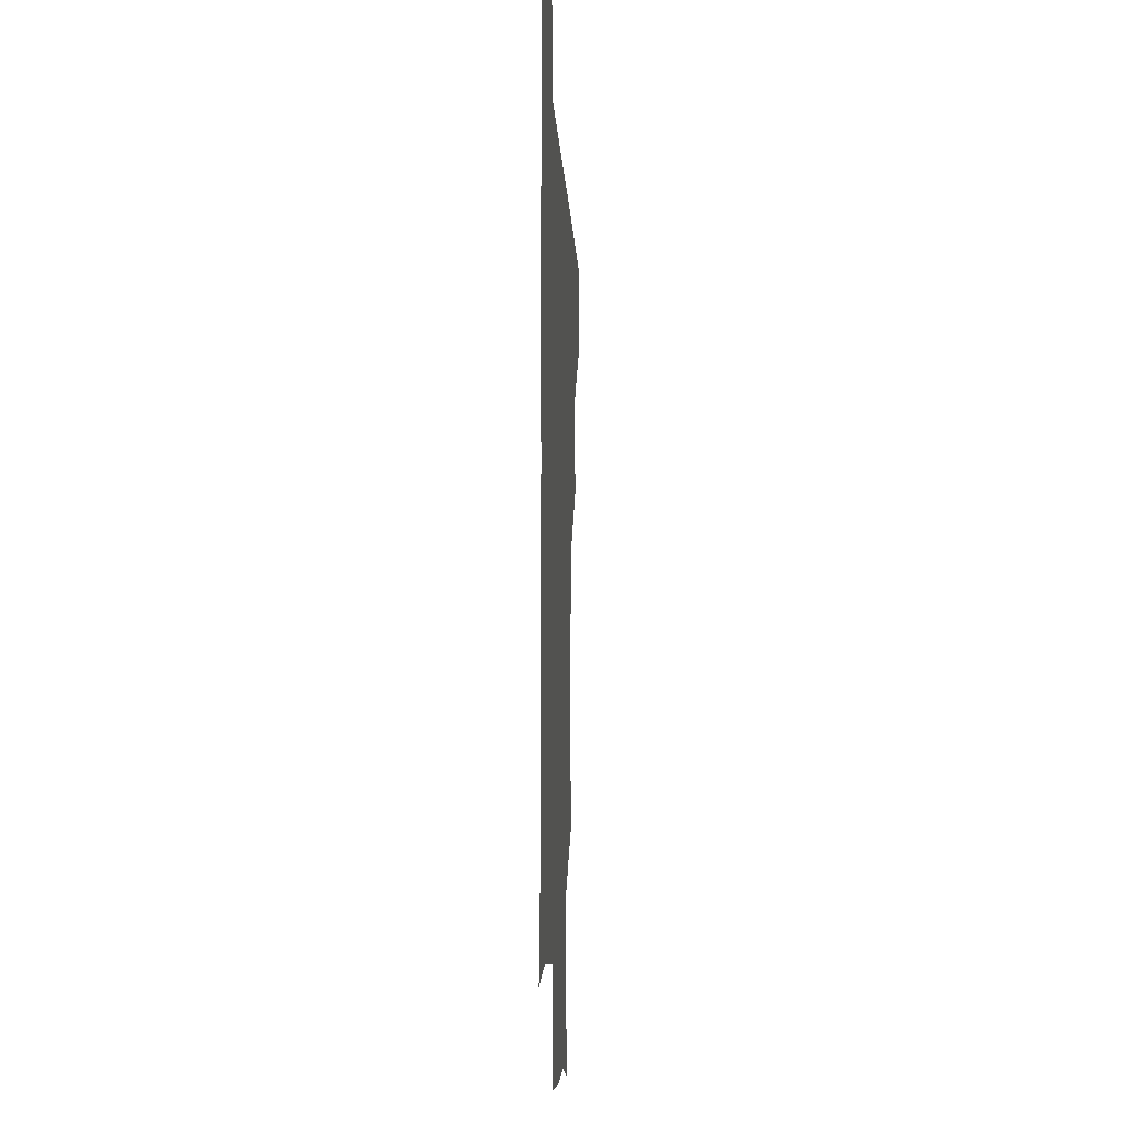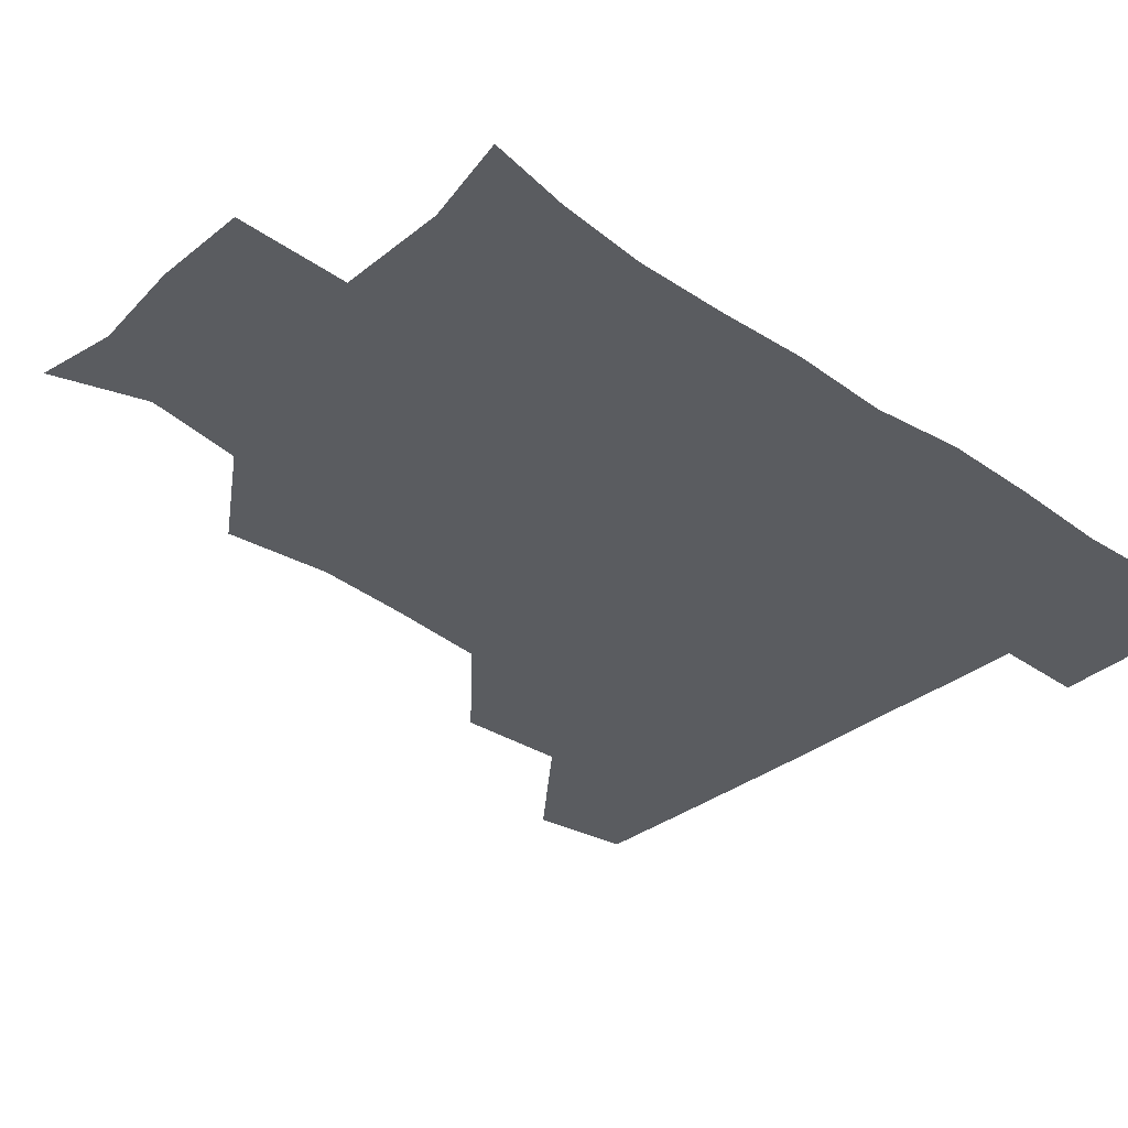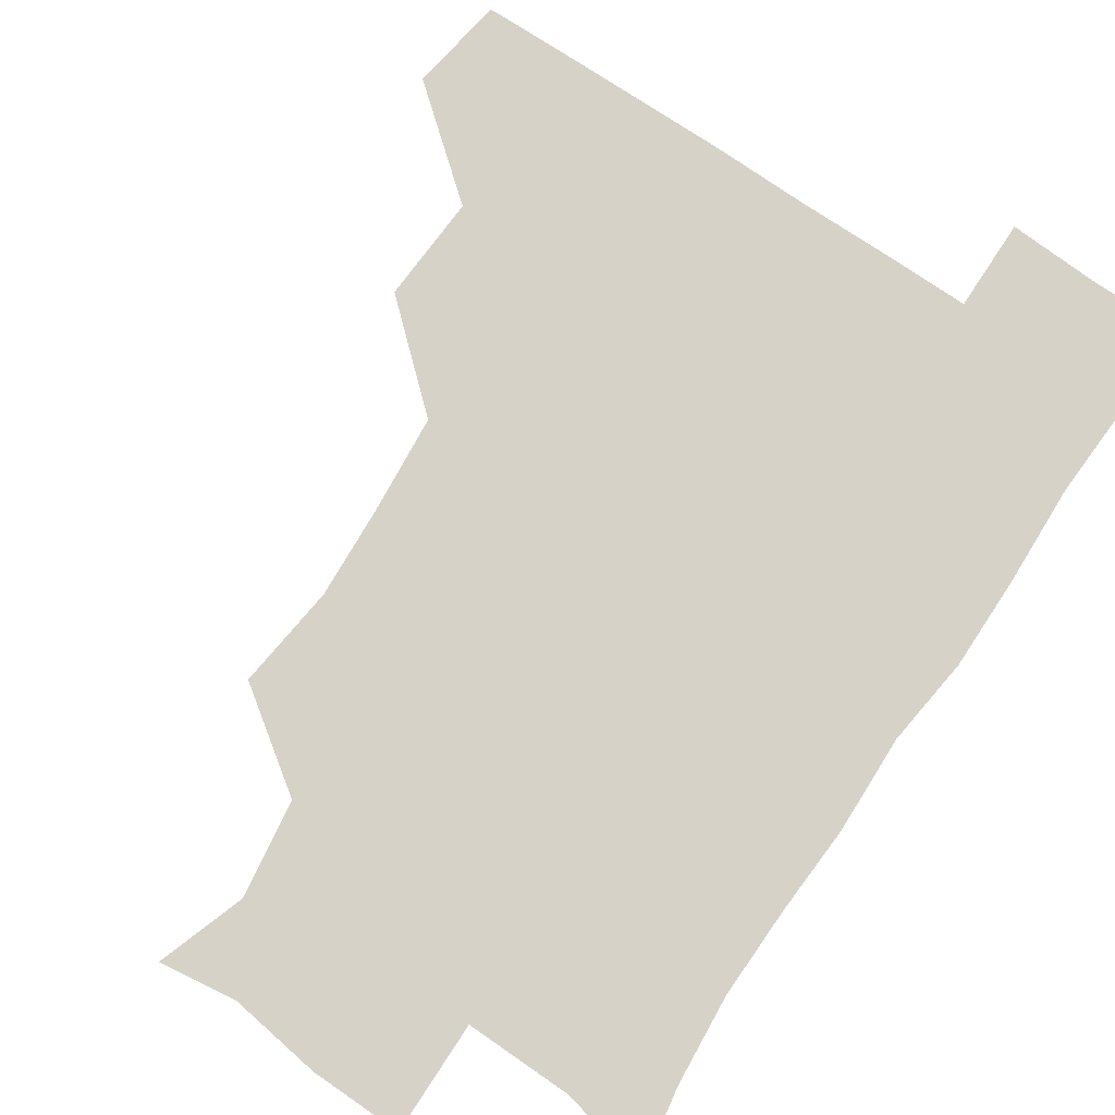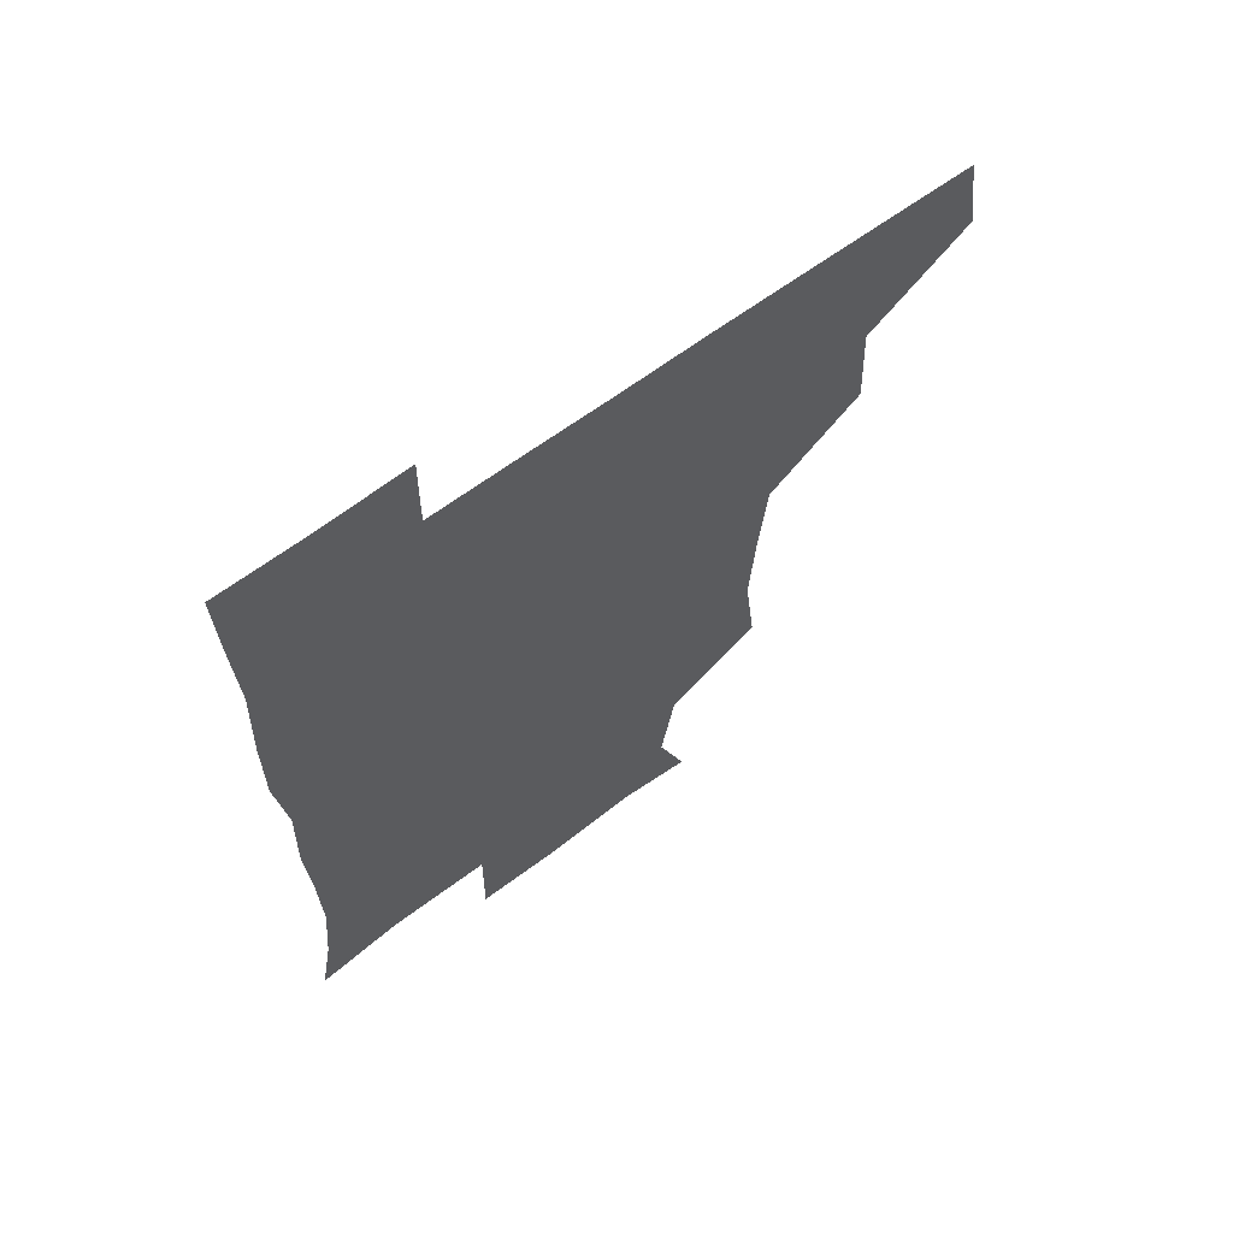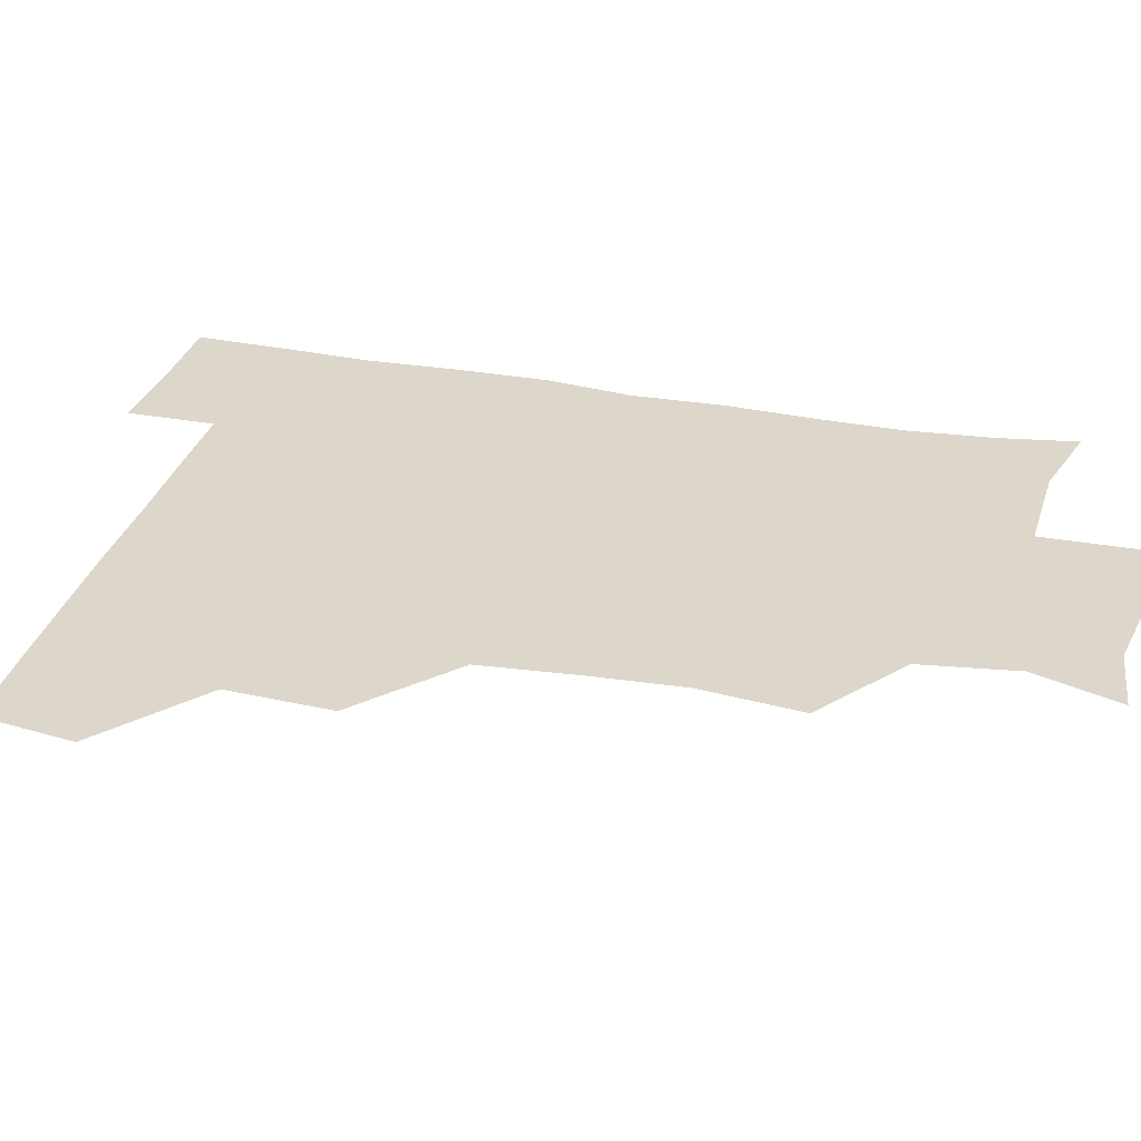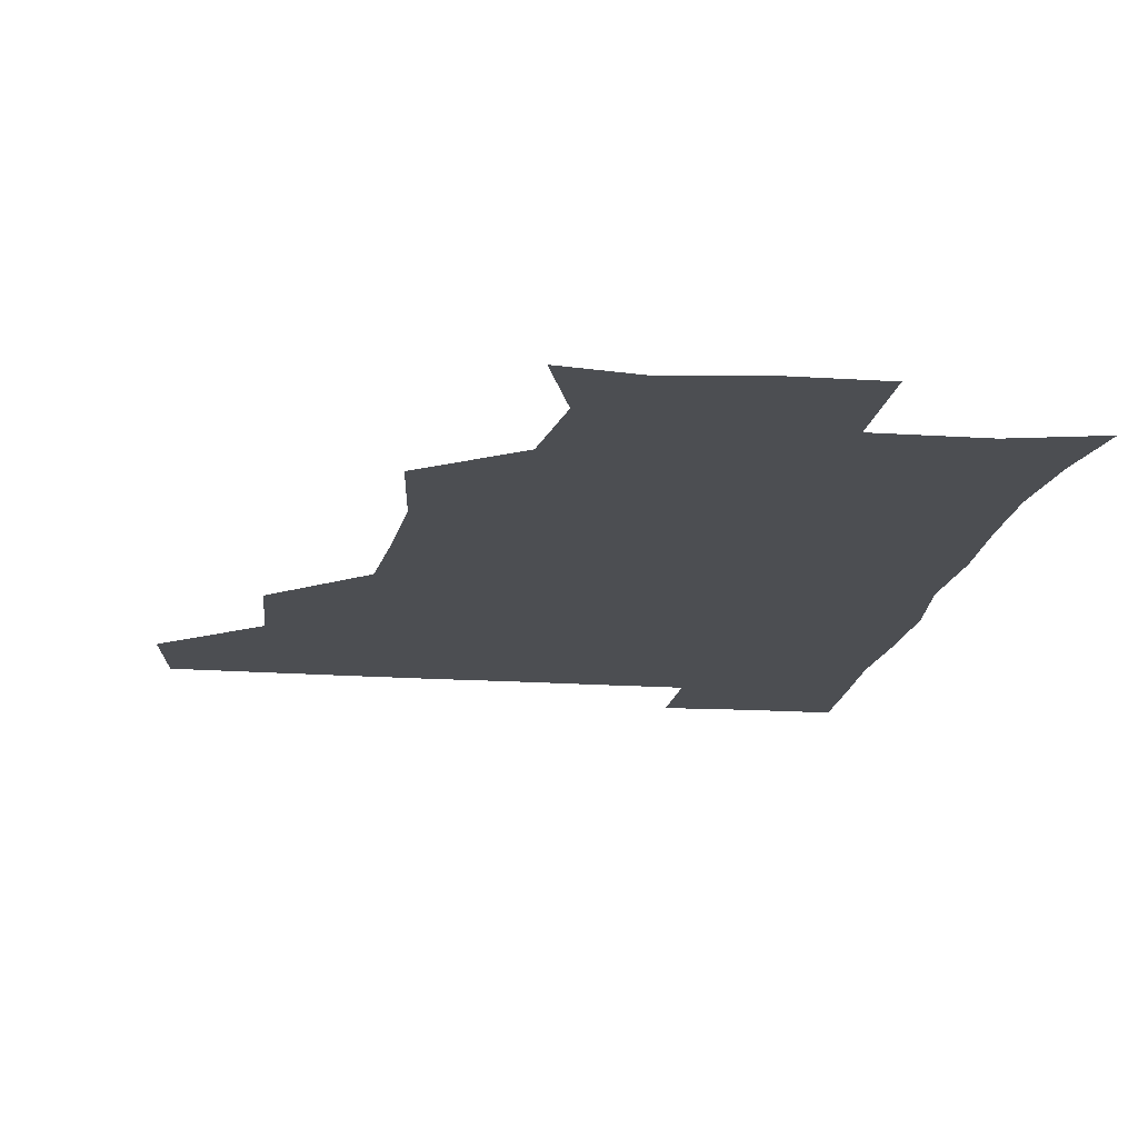
<metadata>
{"format":"obj","ext":"obj","renderer":"f3d","projection":"perspective","resolution":1024,"background":"white","views":[{"elev":-10.0,"azim":93.0,"up":"+Y"},{"elev":-34.0,"azim":46.8,"up":"+Z"},{"elev":78.0,"azim":34.0,"up":"+Z"},{"elev":65.9,"azim":143.5,"up":"+Y"},{"elev":30.8,"azim":-74.7,"up":"+Z"},{"elev":-16.7,"azim":-8.2,"up":"+Z"}]}
</metadata>
<code>
v 478.5 448.3 0
v 483 480.1 0
v 511.3 385.1 0
v 513 420.4 0
v 512.9 451.6 0
v 512 480.7 0
v 544.5 259.6 0
v 548.3 293.9 0
v 546.5 324.5 0
v 543.5 357 0
v 541.6 389.3 0
v 543.1 422.7 0
v 542.6 451.7 0
v 541.4 481.1 0
v 571.6 175.8 0
v 581.4 205.1 0
v 576.6 237.1 0
v 575.7 272.5 0
v 575.4 303.8 0
v 574.1 332.9 0
v 573.1 363.5 0
v 573.2 394.3 0
v 572.6 423.2 0
v 572.8 451.8 0
v 570.9 481.4 0
v 597 179.4 0
v 605.3 213.1 0
v 603.2 243.6 0
v 603.2 276.7 0
v 602.9 305.2 0
v 602.3 334.6 0
v 601.9 364.4 0
v 601.9 394.7 0
v 601.6 422.8 0
v 601.7 452 0
v 601.2 481.1 0
v 627.9 175.2 0
v 631 215.3 0
v 631.4 246.6 0
v 631 275.6 0
v 630.6 306.4 0
v 630.7 335.9 0
v 630.7 365.7 0
v 630.7 395 0
v 630.9 423.2 0
v 631.2 452.3 0
v 630.8 481.4 0
v 658.5 174.9 0
v 658.1 212.1 0
v 658.5 245.7 0
v 658.5 276.9 0
v 658.8 305.6 0
v 658.7 335.5 0
v 659 365.1 0
v 659.1 394.7 0
v 659.7 423.5 0
v 660.2 452.8 0
v 661 481.3 0
v 660.6 511.7 0
v 694 211.7 0
v 687.5 243.6 0
v 685.8 274 0
v 685.3 305 0
v 687.3 332.4 0
v 686.9 363.3 0
v 687.6 393.1 0
v 688 422.8 0
v 688.5 452.7 0
v 689.6 481.4 0
v 690.9 510.3 0
v 723.6 204.9 0
v 718.9 232.1 0
v 716.2 261.7 0
v 716.7 291.7 0
v 718.1 321.6 0
v 717 354.2 0
v 720.5 383.7 0
v 720.1 414.9 0
v 718.6 448.4 0
v 719.8 479.7 0
v 720.5 510.3 0
f 4 5 1
f 1 5 2
f 5 6 2
f 10 11 3
f 3 11 4
f 11 12 4
f 4 12 5
f 12 13 5
f 5 13 6
f 13 14 6
f 17 18 7
f 7 18 8
f 18 19 8
f 8 19 9
f 19 20 9
f 9 20 10
f 20 21 10
f 10 21 11
f 21 22 11
f 11 22 12
f 22 23 12
f 12 23 13
f 23 24 13
f 13 24 14
f 24 25 14
f 15 26 16
f 26 27 16
f 16 27 17
f 27 28 17
f 17 28 18
f 28 29 18
f 18 29 19
f 29 30 19
f 19 30 20
f 30 31 20
f 20 31 21
f 31 32 21
f 21 32 22
f 32 33 22
f 22 33 23
f 33 34 23
f 23 34 24
f 34 35 24
f 24 35 25
f 35 36 25
f 26 37 27
f 37 38 27
f 27 38 28
f 38 39 28
f 28 39 29
f 39 40 29
f 29 40 30
f 40 41 30
f 30 41 31
f 41 42 31
f 31 42 32
f 42 43 32
f 32 43 33
f 43 44 33
f 33 44 34
f 44 45 34
f 34 45 35
f 45 46 35
f 35 46 36
f 46 47 36
f 37 48 38
f 48 49 38
f 38 49 39
f 49 50 39
f 39 50 40
f 50 51 40
f 40 51 41
f 51 52 41
f 41 52 42
f 52 53 42
f 42 53 43
f 53 54 43
f 43 54 44
f 54 55 44
f 44 55 45
f 55 56 45
f 45 56 46
f 56 57 46
f 46 57 47
f 57 58 47
f 49 60 50
f 60 61 50
f 50 61 51
f 61 62 51
f 51 62 52
f 62 63 52
f 52 63 53
f 63 64 53
f 53 64 54
f 64 65 54
f 54 65 55
f 65 66 55
f 55 66 56
f 66 67 56
f 56 67 57
f 67 68 57
f 57 68 58
f 68 69 58
f 58 69 59
f 69 70 59
f 60 71 61
f 71 72 61
f 61 72 62
f 72 73 62
f 62 73 63
f 73 74 63
f 63 74 64
f 74 75 64
f 64 75 65
f 75 76 65
f 65 76 66
f 76 77 66
f 66 77 67
f 77 78 67
f 67 78 68
f 78 79 68
f 68 79 69
f 79 80 69
f 69 80 70
f 80 81 70

</code>
